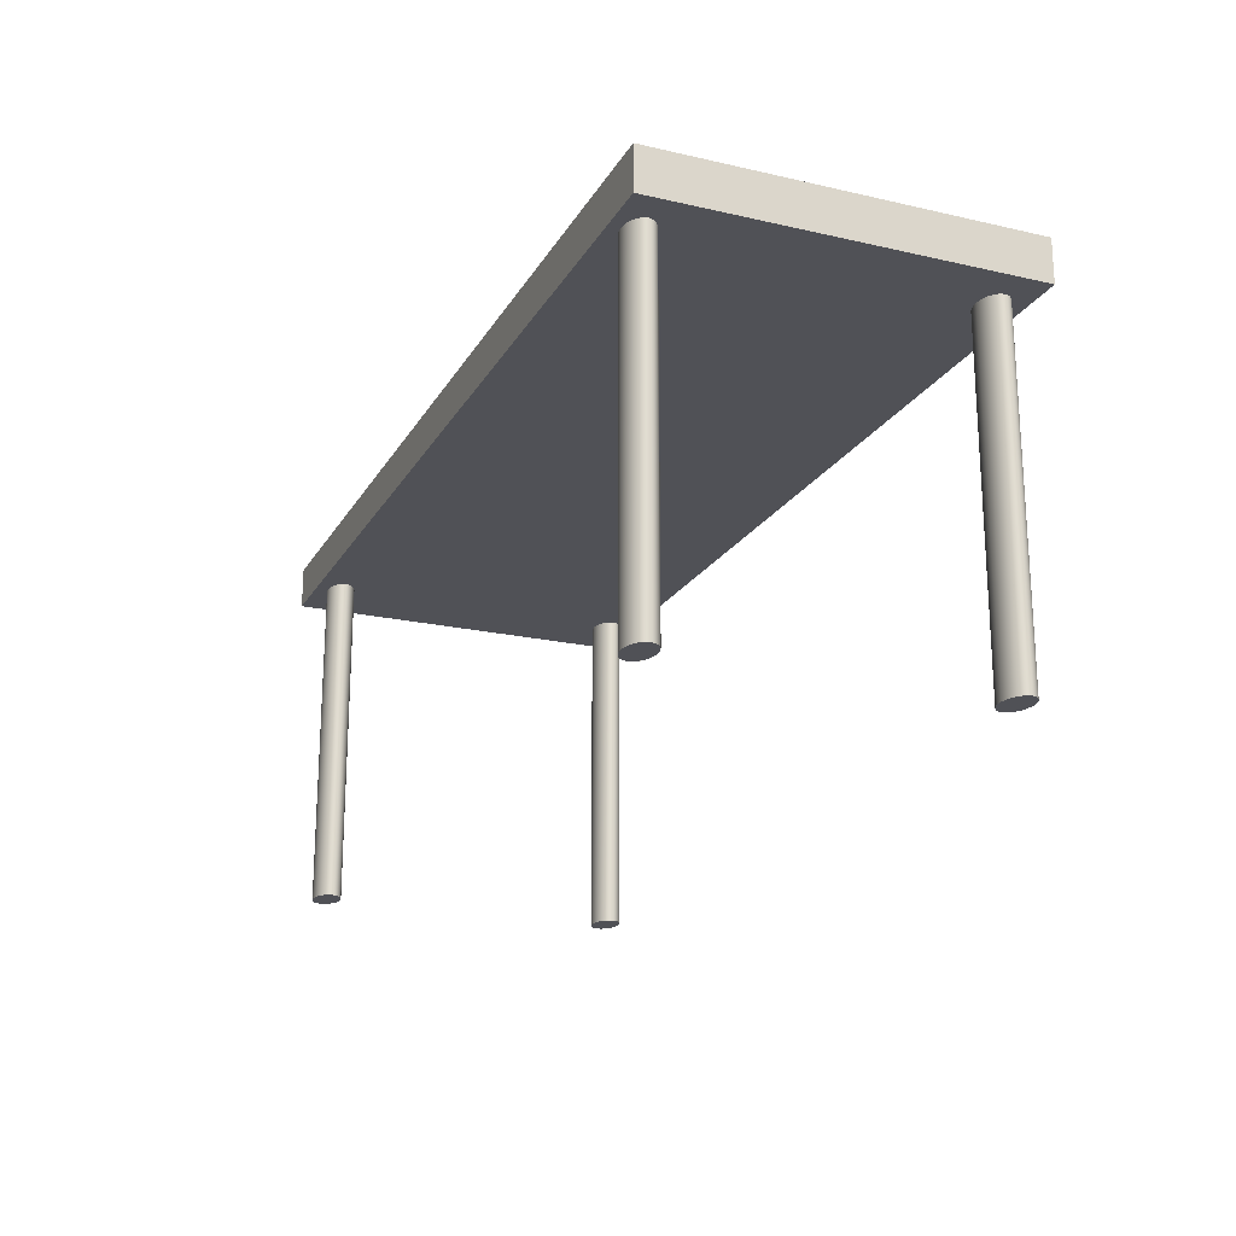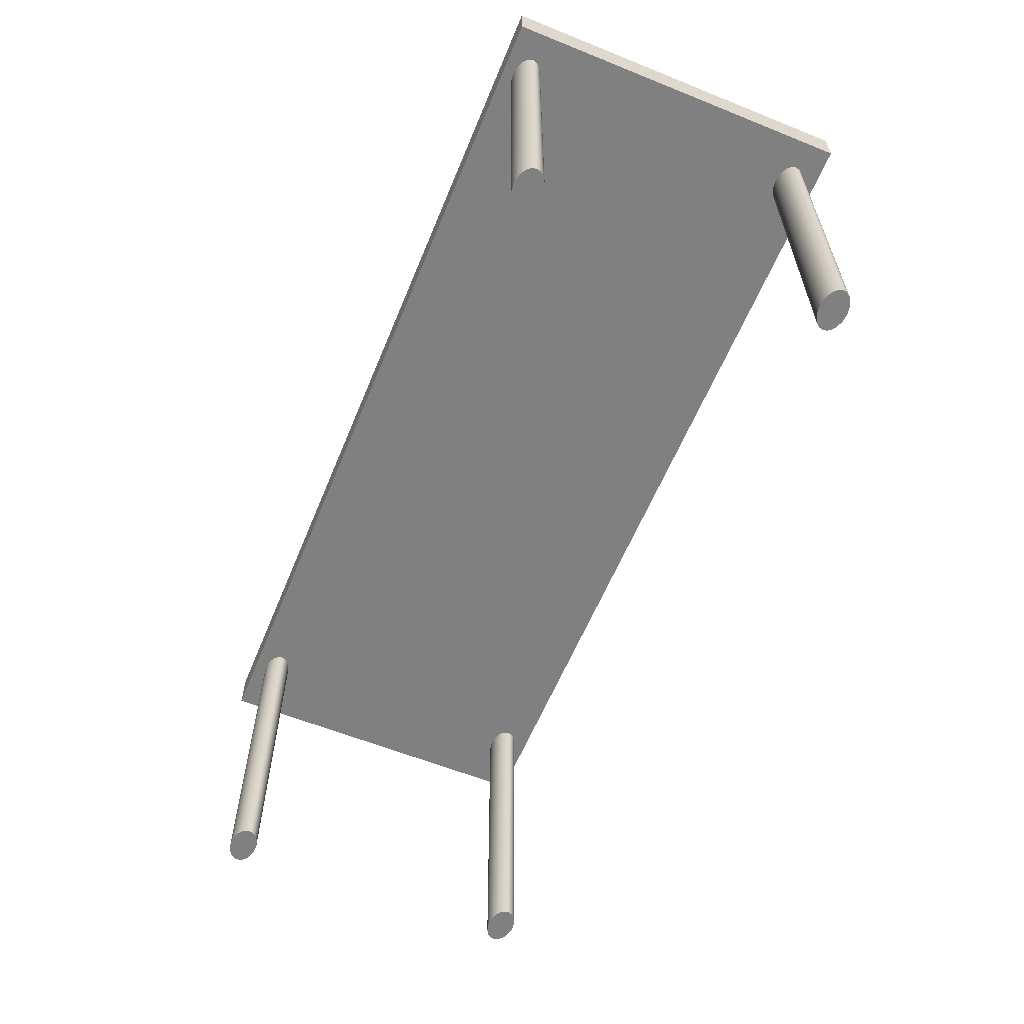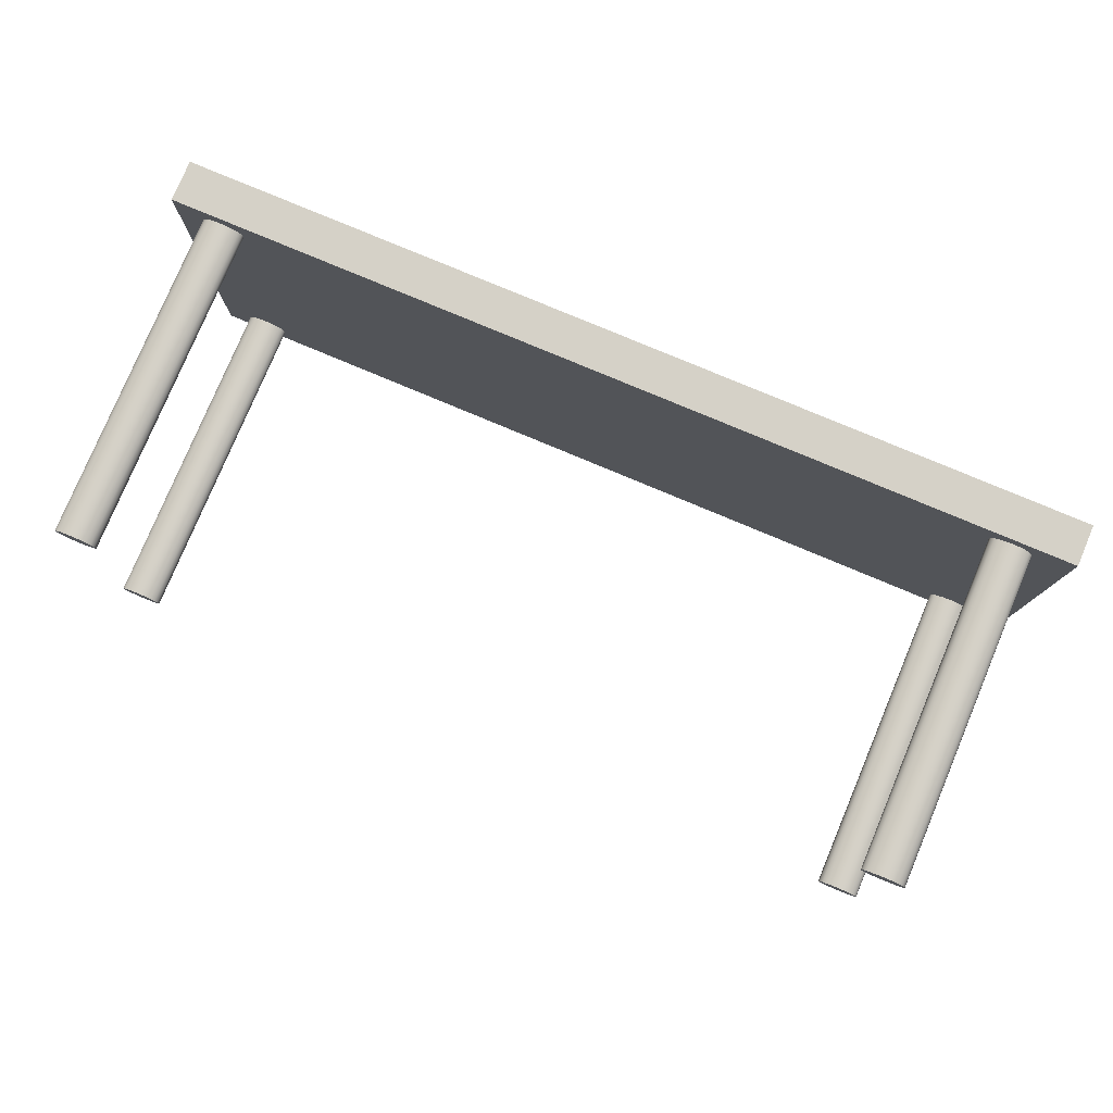
<metadata>
{"format":"obj","ext":"obj","renderer":"f3d","projection":"perspective","resolution":1024,"background":"white","views":[{"elev":-20.3,"azim":-112.5,"up":"+Y"},{"elev":-60.1,"azim":-112.4,"up":"+Y"},{"elev":78.9,"azim":22.8,"up":"+Z"}]}
</metadata>
<code>
g default
v -4.011 -1.925 -1.628
v -4 -1.925 -1.584
v -4.22 -1.925 -1.584
v -4.011 -1.925 -1.541
v -4.042 -1.925 -1.502
v -4.091 -1.925 -1.471
v -4.152 -1.925 -1.451
v -4.22 -1.925 -1.444
v -4.288 -1.925 -1.451
v -4.349 -1.925 -1.471
v -4.398 -1.925 -1.502
v -4.429 -1.925 -1.541
v -4.44 -1.925 -1.584
v -4.429 -1.925 -1.628
v -4.398 -1.925 -1.667
v -4.349 -1.925 -1.698
v -4.288 -1.925 -1.718
v -4.22 -1.925 -1.725
v -4.152 -1.925 -1.718
v -4.091 -1.925 -1.698
v -4.042 -1.925 -1.667
v -4 1.497 -1.584
v -4.011 1.497 -1.628
v -4.011 1.497 -1.541
v -4.042 1.497 -1.502
v -4.091 1.497 -1.471
v -4.152 1.497 -1.451
v -4.22 1.497 -1.444
v -4.288 1.497 -1.451
v -4.349 1.497 -1.471
v -4.398 1.497 -1.502
v -4.429 1.497 -1.541
v -4.44 1.497 -1.584
v -4.429 1.497 -1.628
v -4.398 1.497 -1.667
v -4.349 1.497 -1.698
v -4.288 1.497 -1.718
v -4.22 1.497 -1.725
v -4.152 1.497 -1.718
v -4.091 1.497 -1.698
v -4.042 1.497 -1.667
v 4.321 -1.925 1.51
v 4.332 -1.925 1.553
v 4.112 -1.925 1.553
v 4.321 -1.925 1.597
v 4.29 -1.925 1.636
v 4.241 -1.925 1.667
v 4.18 -1.925 1.687
v 4.112 -1.925 1.694
v 4.044 -1.925 1.687
v 3.983 -1.925 1.667
v 3.934 -1.925 1.636
v 3.903 -1.925 1.597
v 3.892 -1.925 1.553
v 3.903 -1.925 1.51
v 3.934 -1.925 1.471
v 3.983 -1.925 1.44
v 4.044 -1.925 1.42
v 4.112 -1.925 1.413
v 4.18 -1.925 1.42
v 4.241 -1.925 1.44
v 4.29 -1.925 1.471
v 4.332 1.497 1.553
v 4.321 1.497 1.51
v 4.321 1.497 1.597
v 4.29 1.497 1.636
v 4.241 1.497 1.667
v 4.18 1.497 1.687
v 4.112 1.497 1.694
v 4.044 1.497 1.687
v 3.983 1.497 1.667
v 3.934 1.497 1.636
v 3.903 1.497 1.597
v 3.892 1.497 1.553
v 3.903 1.497 1.51
v 3.934 1.497 1.471
v 3.983 1.497 1.44
v 4.044 1.497 1.42
v 4.112 1.497 1.413
v 4.18 1.497 1.42
v 4.241 1.497 1.44
v 4.29 1.497 1.471
v 4.29 1.497 -1.647
v 4.321 1.497 -1.608
v 4.321 -1.925 -1.608
v 4.29 -1.925 -1.647
v 4.241 1.497 -1.679
v 4.241 -1.925 -1.679
v 4.18 1.497 -1.699
v 4.18 -1.925 -1.699
v 4.112 1.497 -1.705
v 4.112 -1.925 -1.705
v 4.044 1.497 -1.699
v 4.044 -1.925 -1.699
v 3.983 1.497 -1.679
v 3.983 -1.925 -1.679
v 3.934 1.497 -1.647
v 3.934 -1.925 -1.647
v 3.903 1.497 -1.608
v 3.903 -1.925 -1.608
v 3.892 1.497 -1.565
v 3.892 -1.925 -1.565
v 3.903 1.497 -1.522
v 3.903 -1.925 -1.522
v 3.934 1.497 -1.482
v 3.934 -1.925 -1.482
v 3.983 1.497 -1.451
v 3.983 -1.925 -1.451
v 4.044 1.497 -1.431
v 4.044 -1.925 -1.431
v 4.112 1.497 -1.425
v 4.112 -1.925 -1.425
v 4.18 1.497 -1.431
v 4.18 -1.925 -1.431
v 4.241 1.497 -1.451
v 4.241 -1.925 -1.451
v 4.29 1.497 -1.482
v 4.29 -1.925 -1.482
v 4.321 1.497 -1.522
v 4.321 -1.925 -1.522
v 4.332 1.497 -1.565
v 4.332 -1.925 -1.565
v 4.112 -1.925 -1.565
v -4.73 1.497 1.835
v 4.73 1.497 1.835
v 4.73 1.925 1.835
v -4.73 1.925 1.835
v 4.73 1.925 -1.835
v -4.73 1.925 -1.835
v 4.73 1.497 -1.835
v -4.73 1.497 -1.835
v -4.091 1.497 1.44
v -4.152 1.497 1.42
v -4.22 1.497 1.413
v -4.288 1.497 1.42
v -4.349 1.497 1.44
v -4.398 1.497 1.471
v -4.429 1.497 1.51
v -4.44 1.497 1.553
v -4.429 1.497 1.597
v -4.398 1.497 1.636
v -4.349 1.497 1.667
v -4.288 1.497 1.687
v -4.22 1.497 1.694
v -4.152 1.497 1.687
v -4.091 1.497 1.667
v -4.042 1.497 1.636
v -4.011 1.497 1.597
v -4 1.497 1.553
v -4.011 1.497 1.51
v -4.042 1.497 1.471
v -4.011 -1.925 1.51
v -4.042 -1.925 1.471
v -4.091 -1.925 1.44
v -4.152 -1.925 1.42
v -4.22 -1.925 1.413
v -4.288 -1.925 1.42
v -4.349 -1.925 1.44
v -4.398 -1.925 1.471
v -4.429 -1.925 1.51
v -4.44 -1.925 1.553
v -4.429 -1.925 1.597
v -4.398 -1.925 1.636
v -4.349 -1.925 1.667
v -4.288 -1.925 1.687
v -4.22 -1.925 1.694
v -4.152 -1.925 1.687
v -4.091 -1.925 1.667
v -4.042 -1.925 1.636
v -4.011 -1.925 1.597
v -4 -1.925 1.553
v -4.22 -1.925 1.553
g polySurface40
f 1 2 3
f 2 4 3
f 4 5 3
f 5 6 3
f 6 7 3
f 7 8 3
f 8 9 3
f 9 10 3
f 10 11 3
f 11 12 3
f 12 13 3
f 13 14 3
f 14 15 3
f 15 16 3
f 16 17 3
f 17 18 3
f 18 19 3
f 19 20 3
f 20 21 3
f 21 1 3
f 22 2 23
f 23 2 1
f 24 4 22
f 22 4 2
f 25 5 24
f 24 5 4
f 26 6 25
f 25 6 5
f 27 7 26
f 26 7 6
f 28 8 27
f 27 8 7
f 29 9 28
f 28 9 8
f 30 10 29
f 29 10 9
f 31 11 30
f 30 11 10
f 32 12 31
f 31 12 11
f 33 13 32
f 32 13 12
f 34 14 33
f 33 14 13
f 35 15 34
f 34 15 14
f 36 16 35
f 35 16 15
f 37 17 36
f 36 17 16
f 38 18 37
f 37 18 17
f 39 19 38
f 38 19 18
f 40 20 39
f 39 20 19
f 41 21 40
f 40 21 20
f 23 1 41
f 41 1 21
f 42 43 44
f 43 45 44
f 45 46 44
f 46 47 44
f 47 48 44
f 48 49 44
f 49 50 44
f 50 51 44
f 51 52 44
f 52 53 44
f 53 54 44
f 54 55 44
f 55 56 44
f 56 57 44
f 57 58 44
f 58 59 44
f 59 60 44
f 60 61 44
f 61 62 44
f 62 42 44
f 63 43 64
f 64 43 42
f 65 45 63
f 63 45 43
f 66 46 65
f 65 46 45
f 67 47 66
f 66 47 46
f 68 48 67
f 67 48 47
f 69 49 68
f 68 49 48
f 70 50 69
f 69 50 49
f 71 51 70
f 70 51 50
f 72 52 71
f 71 52 51
f 73 53 72
f 72 53 52
f 74 54 73
f 73 54 53
f 75 55 74
f 74 55 54
f 76 56 75
f 75 56 55
f 77 57 76
f 76 57 56
f 78 58 77
f 77 58 57
f 79 59 78
f 78 59 58
f 80 60 79
f 79 60 59
f 81 61 80
f 80 61 60
f 82 62 81
f 81 62 61
f 64 42 82
f 82 42 62
f 83 84 86
f 86 84 85
f 87 83 88
f 88 83 86
f 89 87 90
f 90 87 88
f 91 89 92
f 92 89 90
f 93 91 94
f 94 91 92
f 95 93 96
f 96 93 94
f 97 95 98
f 98 95 96
f 99 97 100
f 100 97 98
f 101 99 102
f 102 99 100
f 103 101 104
f 104 101 102
f 105 103 106
f 106 103 104
f 107 105 108
f 108 105 106
f 109 107 110
f 110 107 108
f 111 109 112
f 112 109 110
f 113 111 114
f 114 111 112
f 115 113 116
f 116 113 114
f 117 115 118
f 118 115 116
f 119 117 120
f 120 117 118
f 121 119 122
f 122 119 120
f 84 121 85
f 85 121 122
f 86 85 123
f 88 86 123
f 90 88 123
f 92 90 123
f 94 92 123
f 96 94 123
f 98 96 123
f 100 98 123
f 102 100 123
f 104 102 123
f 106 104 123
f 108 106 123
f 110 108 123
f 112 110 123
f 114 112 123
f 116 114 123
f 118 116 123
f 120 118 123
f 122 120 123
f 85 122 123
f 124 125 127
f 127 125 126
f 127 126 129
f 129 126 128
f 129 128 131
f 131 128 130
f 36 35 131
f 35 34 131
f 67 66 125
f 66 65 125
f 65 63 125
f 125 63 130
f 63 64 130
f 64 82 130
f 82 81 130
f 81 80 130
f 80 79 130
f 79 78 130
f 34 33 131
f 131 33 124
f 33 32 124
f 32 31 124
f 31 30 124
f 30 29 124
f 29 28 124
f 28 27 124
f 27 26 124
f 78 77 130
f 26 25 124
f 77 76 130
f 36 131 37
f 67 125 68
f 25 24 124
f 76 75 130
f 37 131 38
f 131 130 38
f 38 130 39
f 39 130 40
f 40 130 41
f 41 130 23
f 87 130 83
f 83 130 84
f 23 130 22
f 22 130 24
f 84 130 121
f 130 75 121
f 121 75 119
f 119 75 117
f 117 75 115
f 115 75 113
f 113 75 111
f 111 75 109
f 109 75 107
f 107 75 105
f 105 75 103
f 87 89 130
f 68 125 69
f 125 124 69
f 69 124 70
f 70 124 71
f 71 124 72
f 72 124 73
f 142 124 141
f 73 124 74
f 141 124 140
f 74 124 75
f 140 124 139
f 124 24 139
f 139 24 138
f 138 24 137
f 137 24 136
f 136 24 135
f 135 24 134
f 134 24 133
f 133 24 132
f 132 24 151
f 142 143 124
f 151 24 150
f 143 144 124
f 124 144 75
f 144 145 75
f 145 146 75
f 146 147 75
f 147 148 75
f 148 149 75
f 75 149 103
f 149 150 103
f 103 150 101
f 101 150 99
f 99 150 97
f 89 91 130
f 130 91 24
f 91 93 24
f 93 95 24
f 95 97 24
f 24 97 150
f 125 130 126
f 126 130 128
f 131 124 129
f 129 124 127
f 150 152 151
f 151 152 153
f 151 153 132
f 132 153 154
f 132 154 133
f 133 154 155
f 133 155 134
f 134 155 156
f 134 156 135
f 135 156 157
f 135 157 136
f 136 157 158
f 136 158 137
f 137 158 159
f 137 159 138
f 138 159 160
f 138 160 139
f 139 160 161
f 139 161 140
f 140 161 162
f 140 162 141
f 141 162 163
f 141 163 142
f 142 163 164
f 142 164 143
f 143 164 165
f 143 165 144
f 144 165 166
f 144 166 145
f 145 166 167
f 145 167 146
f 146 167 168
f 146 168 147
f 147 168 169
f 147 169 148
f 148 169 170
f 148 170 149
f 149 170 171
f 149 171 150
f 150 171 152
f 153 152 172
f 154 153 172
f 155 154 172
f 156 155 172
f 157 156 172
f 158 157 172
f 159 158 172
f 160 159 172
f 161 160 172
f 162 161 172
f 163 162 172
f 164 163 172
f 165 164 172
f 166 165 172
f 167 166 172
f 168 167 172
f 169 168 172
f 170 169 172
f 171 170 172
f 152 171 172
g default
v -4.011 -1.925 -1.628
v -4 -1.925 -1.584
v -4.22 -1.925 -1.584
v -4.011 -1.925 -1.541
v -4.042 -1.925 -1.502
v -4.091 -1.925 -1.471
v -4.152 -1.925 -1.451
v -4.22 -1.925 -1.444
v -4.288 -1.925 -1.451
v -4.349 -1.925 -1.471
v -4.398 -1.925 -1.502
v -4.429 -1.925 -1.541
v -4.44 -1.925 -1.584
v -4.429 -1.925 -1.628
v -4.398 -1.925 -1.667
v -4.349 -1.925 -1.698
v -4.288 -1.925 -1.718
v -4.22 -1.925 -1.725
v -4.152 -1.925 -1.718
v -4.091 -1.925 -1.698
v -4.042 -1.925 -1.667
v -4 1.497 -1.584
v -4.011 1.497 -1.628
v -4.011 1.497 -1.541
v -4.042 1.497 -1.502
v -4.091 1.497 -1.471
v -4.152 1.497 -1.451
v -4.22 1.497 -1.444
v -4.288 1.497 -1.451
v -4.349 1.497 -1.471
v -4.398 1.497 -1.502
v -4.429 1.497 -1.541
v -4.44 1.497 -1.584
v -4.429 1.497 -1.628
v -4.398 1.497 -1.667
v -4.349 1.497 -1.698
v -4.288 1.497 -1.718
v -4.22 1.497 -1.725
v -4.152 1.497 -1.718
v -4.091 1.497 -1.698
v -4.042 1.497 -1.667
v 4.321 -1.925 1.51
v 4.332 -1.925 1.553
v 4.112 -1.925 1.553
v 4.321 -1.925 1.597
v 4.29 -1.925 1.636
v 4.241 -1.925 1.667
v 4.18 -1.925 1.687
v 4.112 -1.925 1.694
v 4.044 -1.925 1.687
v 3.983 -1.925 1.667
v 3.934 -1.925 1.636
v 3.903 -1.925 1.597
v 3.892 -1.925 1.553
v 3.903 -1.925 1.51
v 3.934 -1.925 1.471
v 3.983 -1.925 1.44
v 4.044 -1.925 1.42
v 4.112 -1.925 1.413
v 4.18 -1.925 1.42
v 4.241 -1.925 1.44
v 4.29 -1.925 1.471
v 4.332 1.497 1.553
v 4.321 1.497 1.51
v 4.321 1.497 1.597
v 4.29 1.497 1.636
v 4.241 1.497 1.667
v 4.18 1.497 1.687
v 4.112 1.497 1.694
v 4.044 1.497 1.687
v 3.983 1.497 1.667
v 3.934 1.497 1.636
v 3.903 1.497 1.597
v 3.892 1.497 1.553
v 3.903 1.497 1.51
v 3.934 1.497 1.471
v 3.983 1.497 1.44
v 4.044 1.497 1.42
v 4.112 1.497 1.413
v 4.18 1.497 1.42
v 4.241 1.497 1.44
v 4.29 1.497 1.471
v 4.29 1.497 -1.647
v 4.321 1.497 -1.608
v 4.321 -1.925 -1.608
v 4.29 -1.925 -1.647
v 4.241 1.497 -1.679
v 4.241 -1.925 -1.679
v 4.18 1.497 -1.699
v 4.18 -1.925 -1.699
v 4.112 1.497 -1.705
v 4.112 -1.925 -1.705
v 4.044 1.497 -1.699
v 4.044 -1.925 -1.699
v 3.983 1.497 -1.679
v 3.983 -1.925 -1.679
v 3.934 1.497 -1.647
v 3.934 -1.925 -1.647
v 3.903 1.497 -1.608
v 3.903 -1.925 -1.608
v 3.892 1.497 -1.565
v 3.892 -1.925 -1.565
v 3.903 1.497 -1.522
v 3.903 -1.925 -1.522
v 3.934 1.497 -1.482
v 3.934 -1.925 -1.482
v 3.983 1.497 -1.451
v 3.983 -1.925 -1.451
v 4.044 1.497 -1.431
v 4.044 -1.925 -1.431
v 4.112 1.497 -1.425
v 4.112 -1.925 -1.425
v 4.18 1.497 -1.431
v 4.18 -1.925 -1.431
v 4.241 1.497 -1.451
v 4.241 -1.925 -1.451
v 4.29 1.497 -1.482
v 4.29 -1.925 -1.482
v 4.321 1.497 -1.522
v 4.321 -1.925 -1.522
v 4.332 1.497 -1.565
v 4.332 -1.925 -1.565
v 4.112 -1.925 -1.565
v -4.73 1.497 1.835
v 4.73 1.497 1.835
v 4.73 1.925 1.835
v -4.73 1.925 1.835
v 4.73 1.925 -1.835
v -4.73 1.925 -1.835
v 4.73 1.497 -1.835
v -4.73 1.497 -1.835
v -4.091 1.497 1.44
v -4.152 1.497 1.42
v -4.22 1.497 1.413
v -4.288 1.497 1.42
v -4.349 1.497 1.44
v -4.398 1.497 1.471
v -4.429 1.497 1.51
v -4.44 1.497 1.553
v -4.429 1.497 1.597
v -4.398 1.497 1.636
v -4.349 1.497 1.667
v -4.288 1.497 1.687
v -4.22 1.497 1.694
v -4.152 1.497 1.687
v -4.091 1.497 1.667
v -4.042 1.497 1.636
v -4.011 1.497 1.597
v -4 1.497 1.553
v -4.011 1.497 1.51
v -4.042 1.497 1.471
v -4.011 -1.925 1.51
v -4.042 -1.925 1.471
v -4.091 -1.925 1.44
v -4.152 -1.925 1.42
v -4.22 -1.925 1.413
v -4.288 -1.925 1.42
v -4.349 -1.925 1.44
v -4.398 -1.925 1.471
v -4.429 -1.925 1.51
v -4.44 -1.925 1.553
v -4.429 -1.925 1.597
v -4.398 -1.925 1.636
v -4.349 -1.925 1.667
v -4.288 -1.925 1.687
v -4.22 -1.925 1.694
v -4.152 -1.925 1.687
v -4.091 -1.925 1.667
v -4.042 -1.925 1.636
v -4.011 -1.925 1.597
v -4 -1.925 1.553
v -4.22 -1.925 1.553
g polySurface40
f 173 174 175
f 174 176 175
f 176 177 175
f 177 178 175
f 178 179 175
f 179 180 175
f 180 181 175
f 181 182 175
f 182 183 175
f 183 184 175
f 184 185 175
f 185 186 175
f 186 187 175
f 187 188 175
f 188 189 175
f 189 190 175
f 190 191 175
f 191 192 175
f 192 193 175
f 193 173 175
f 194 174 195
f 195 174 173
f 196 176 194
f 194 176 174
f 197 177 196
f 196 177 176
f 198 178 197
f 197 178 177
f 199 179 198
f 198 179 178
f 200 180 199
f 199 180 179
f 201 181 200
f 200 181 180
f 202 182 201
f 201 182 181
f 203 183 202
f 202 183 182
f 204 184 203
f 203 184 183
f 205 185 204
f 204 185 184
f 206 186 205
f 205 186 185
f 207 187 206
f 206 187 186
f 208 188 207
f 207 188 187
f 209 189 208
f 208 189 188
f 210 190 209
f 209 190 189
f 211 191 210
f 210 191 190
f 212 192 211
f 211 192 191
f 213 193 212
f 212 193 192
f 195 173 213
f 213 173 193
f 214 215 216
f 215 217 216
f 217 218 216
f 218 219 216
f 219 220 216
f 220 221 216
f 221 222 216
f 222 223 216
f 223 224 216
f 224 225 216
f 225 226 216
f 226 227 216
f 227 228 216
f 228 229 216
f 229 230 216
f 230 231 216
f 231 232 216
f 232 233 216
f 233 234 216
f 234 214 216
f 235 215 236
f 236 215 214
f 237 217 235
f 235 217 215
f 238 218 237
f 237 218 217
f 239 219 238
f 238 219 218
f 240 220 239
f 239 220 219
f 241 221 240
f 240 221 220
f 242 222 241
f 241 222 221
f 243 223 242
f 242 223 222
f 244 224 243
f 243 224 223
f 245 225 244
f 244 225 224
f 246 226 245
f 245 226 225
f 247 227 246
f 246 227 226
f 248 228 247
f 247 228 227
f 249 229 248
f 248 229 228
f 250 230 249
f 249 230 229
f 251 231 250
f 250 231 230
f 252 232 251
f 251 232 231
f 253 233 252
f 252 233 232
f 254 234 253
f 253 234 233
f 236 214 254
f 254 214 234
f 255 256 258
f 258 256 257
f 259 255 260
f 260 255 258
f 261 259 262
f 262 259 260
f 263 261 264
f 264 261 262
f 265 263 266
f 266 263 264
f 267 265 268
f 268 265 266
f 269 267 270
f 270 267 268
f 271 269 272
f 272 269 270
f 273 271 274
f 274 271 272
f 275 273 276
f 276 273 274
f 277 275 278
f 278 275 276
f 279 277 280
f 280 277 278
f 281 279 282
f 282 279 280
f 283 281 284
f 284 281 282
f 285 283 286
f 286 283 284
f 287 285 288
f 288 285 286
f 289 287 290
f 290 287 288
f 291 289 292
f 292 289 290
f 293 291 294
f 294 291 292
f 256 293 257
f 257 293 294
f 258 257 295
f 260 258 295
f 262 260 295
f 264 262 295
f 266 264 295
f 268 266 295
f 270 268 295
f 272 270 295
f 274 272 295
f 276 274 295
f 278 276 295
f 280 278 295
f 282 280 295
f 284 282 295
f 286 284 295
f 288 286 295
f 290 288 295
f 292 290 295
f 294 292 295
f 257 294 295
f 296 297 299
f 299 297 298
f 299 298 301
f 301 298 300
f 301 300 303
f 303 300 302
f 208 207 303
f 207 206 303
f 239 238 297
f 238 237 297
f 237 235 297
f 297 235 302
f 235 236 302
f 236 254 302
f 254 253 302
f 253 252 302
f 252 251 302
f 251 250 302
f 206 205 303
f 303 205 296
f 205 204 296
f 204 203 296
f 203 202 296
f 202 201 296
f 201 200 296
f 200 199 296
f 199 198 296
f 250 249 302
f 198 197 296
f 249 248 302
f 208 303 209
f 239 297 240
f 197 196 296
f 248 247 302
f 209 303 210
f 303 302 210
f 210 302 211
f 211 302 212
f 212 302 213
f 213 302 195
f 259 302 255
f 255 302 256
f 195 302 194
f 194 302 196
f 256 302 293
f 302 247 293
f 293 247 291
f 291 247 289
f 289 247 287
f 287 247 285
f 285 247 283
f 283 247 281
f 281 247 279
f 279 247 277
f 277 247 275
f 259 261 302
f 240 297 241
f 297 296 241
f 241 296 242
f 242 296 243
f 243 296 244
f 244 296 245
f 314 296 313
f 245 296 246
f 313 296 312
f 246 296 247
f 312 296 311
f 296 196 311
f 311 196 310
f 310 196 309
f 309 196 308
f 308 196 307
f 307 196 306
f 306 196 305
f 305 196 304
f 304 196 323
f 314 315 296
f 323 196 322
f 315 316 296
f 296 316 247
f 316 317 247
f 317 318 247
f 318 319 247
f 319 320 247
f 320 321 247
f 247 321 275
f 321 322 275
f 275 322 273
f 273 322 271
f 271 322 269
f 261 263 302
f 302 263 196
f 263 265 196
f 265 267 196
f 267 269 196
f 196 269 322
f 297 302 298
f 298 302 300
f 303 296 301
f 301 296 299
f 322 324 323
f 323 324 325
f 323 325 304
f 304 325 326
f 304 326 305
f 305 326 327
f 305 327 306
f 306 327 328
f 306 328 307
f 307 328 329
f 307 329 308
f 308 329 330
f 308 330 309
f 309 330 331
f 309 331 310
f 310 331 332
f 310 332 311
f 311 332 333
f 311 333 312
f 312 333 334
f 312 334 313
f 313 334 335
f 313 335 314
f 314 335 336
f 314 336 315
f 315 336 337
f 315 337 316
f 316 337 338
f 316 338 317
f 317 338 339
f 317 339 318
f 318 339 340
f 318 340 319
f 319 340 341
f 319 341 320
f 320 341 342
f 320 342 321
f 321 342 343
f 321 343 322
f 322 343 324
f 325 324 344
f 326 325 344
f 327 326 344
f 328 327 344
f 329 328 344
f 330 329 344
f 331 330 344
f 332 331 344
f 333 332 344
f 334 333 344
f 335 334 344
f 336 335 344
f 337 336 344
f 338 337 344
f 339 338 344
f 340 339 344
f 341 340 344
f 342 341 344
f 343 342 344
f 324 343 344

</code>
